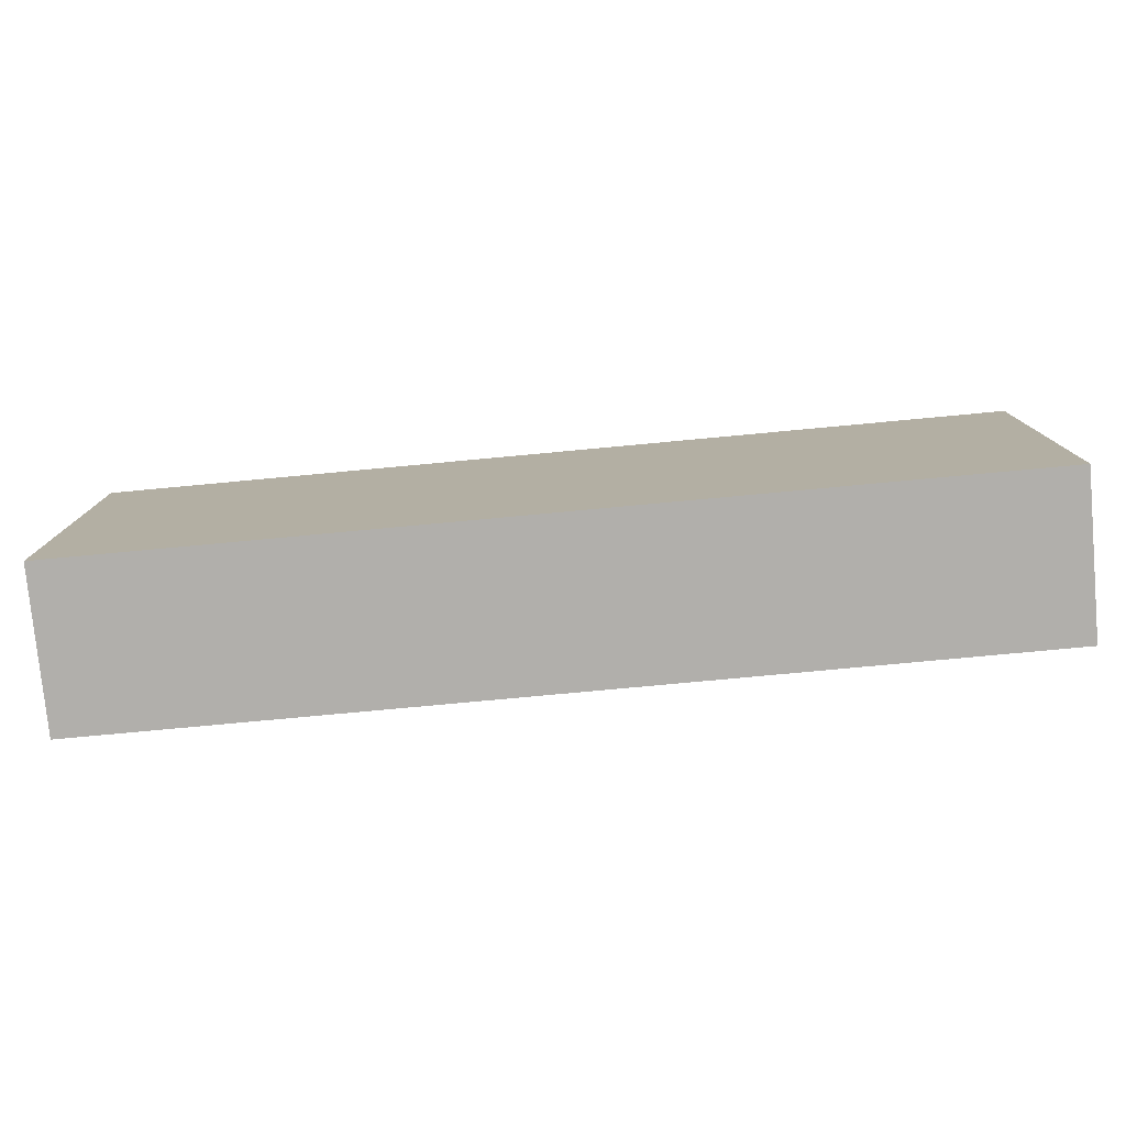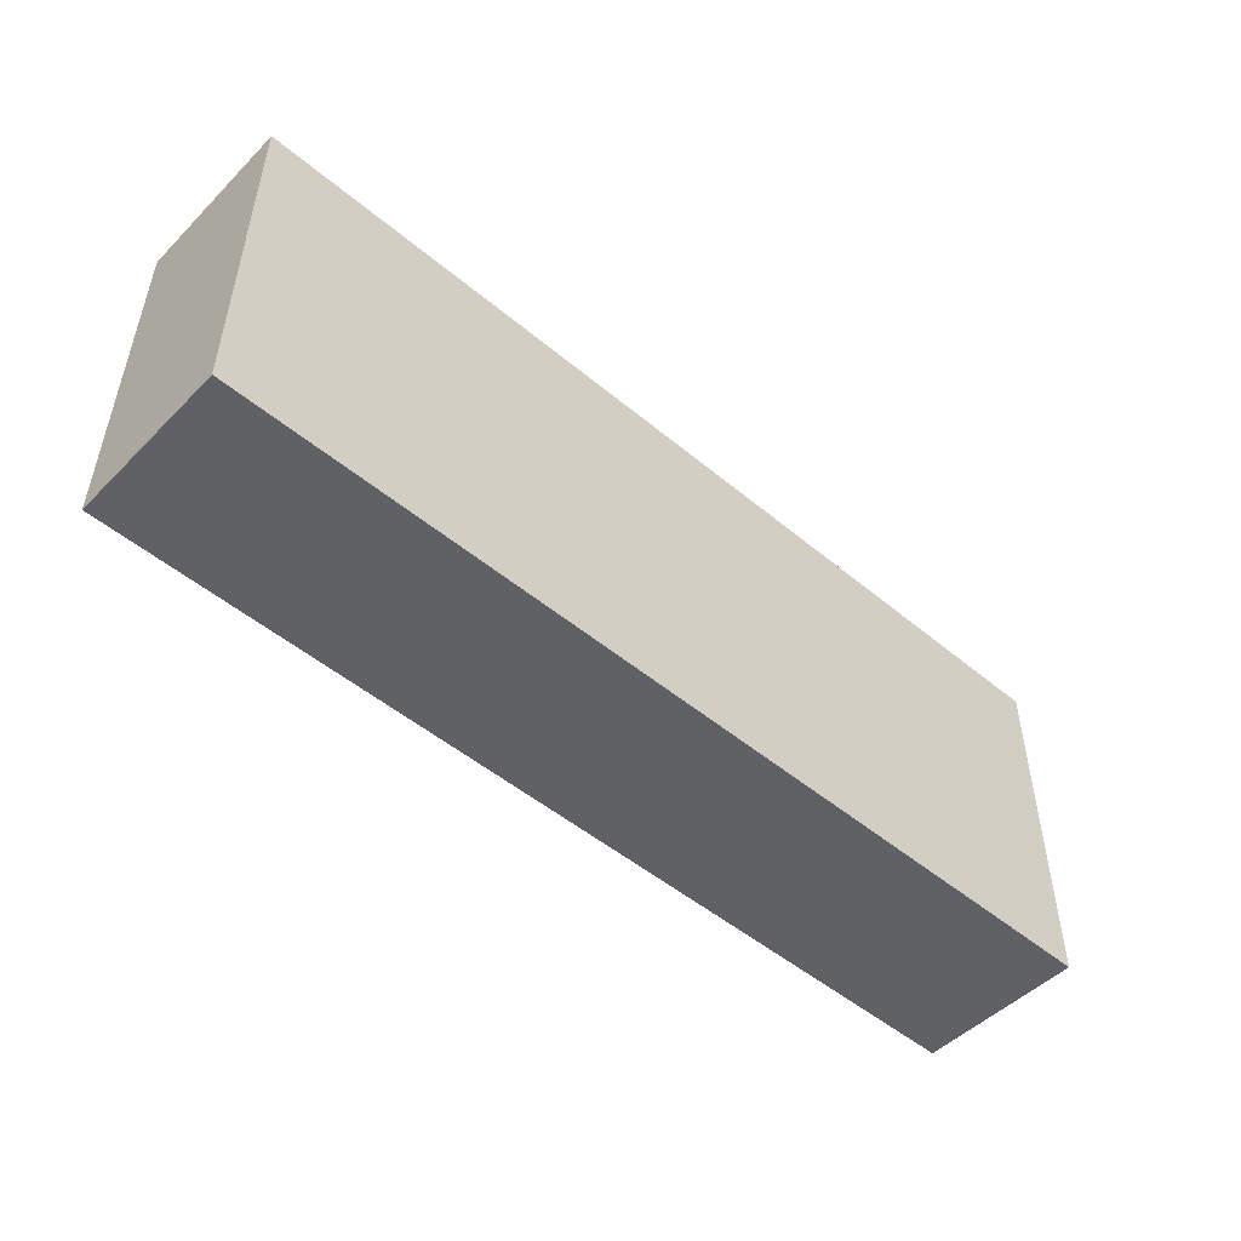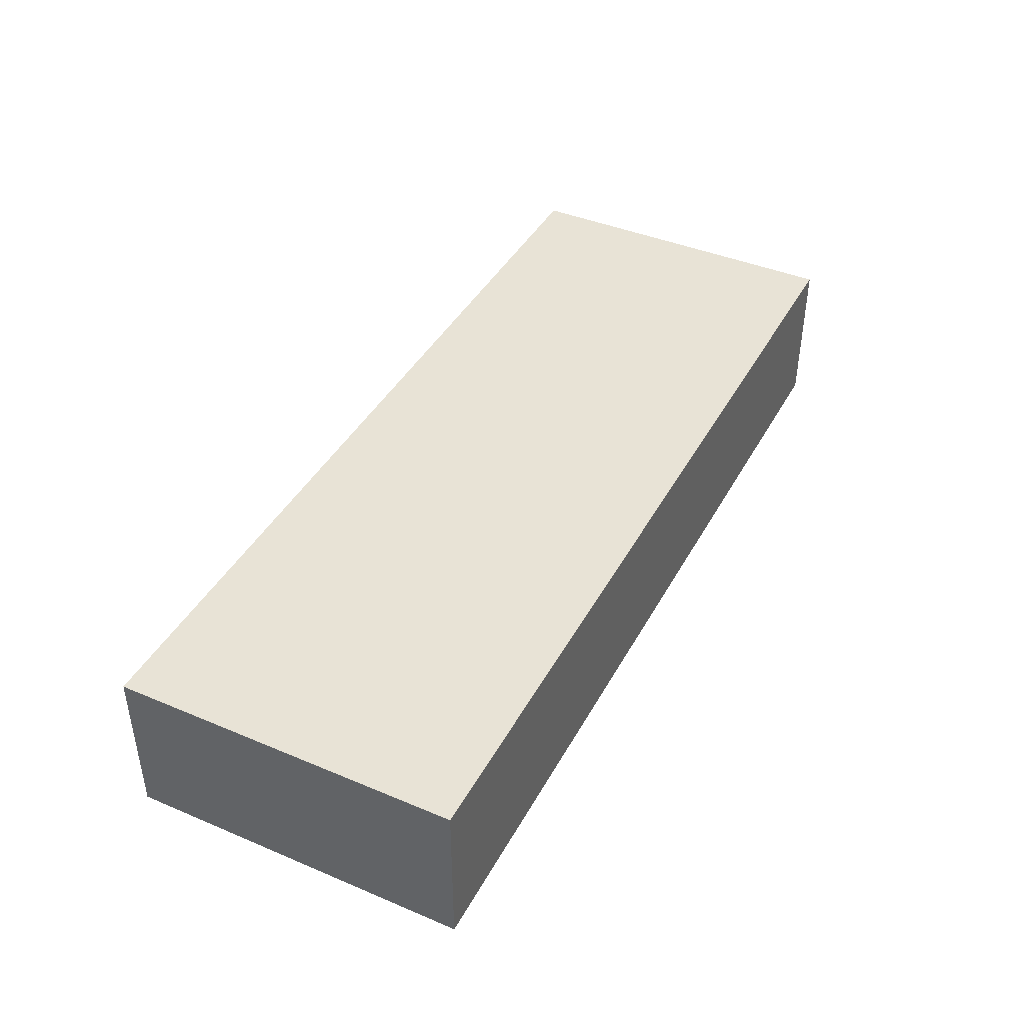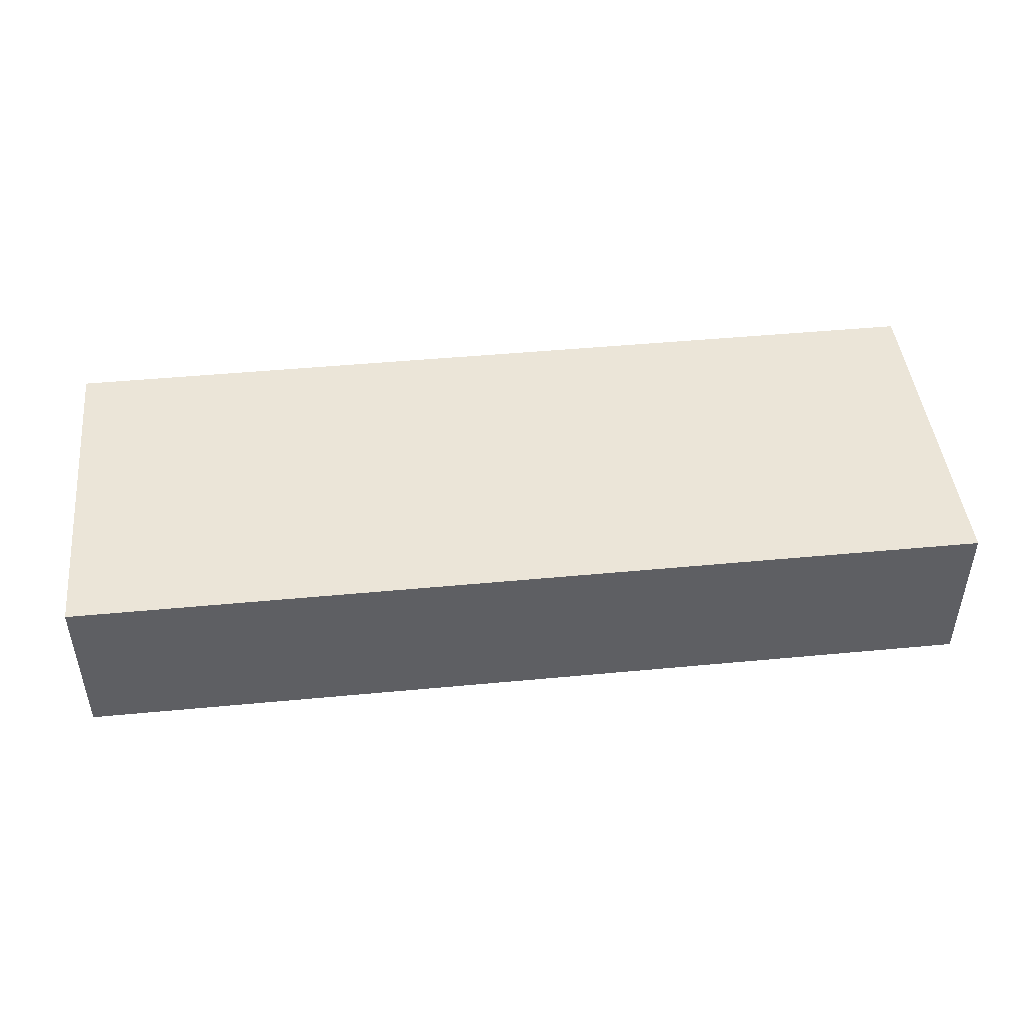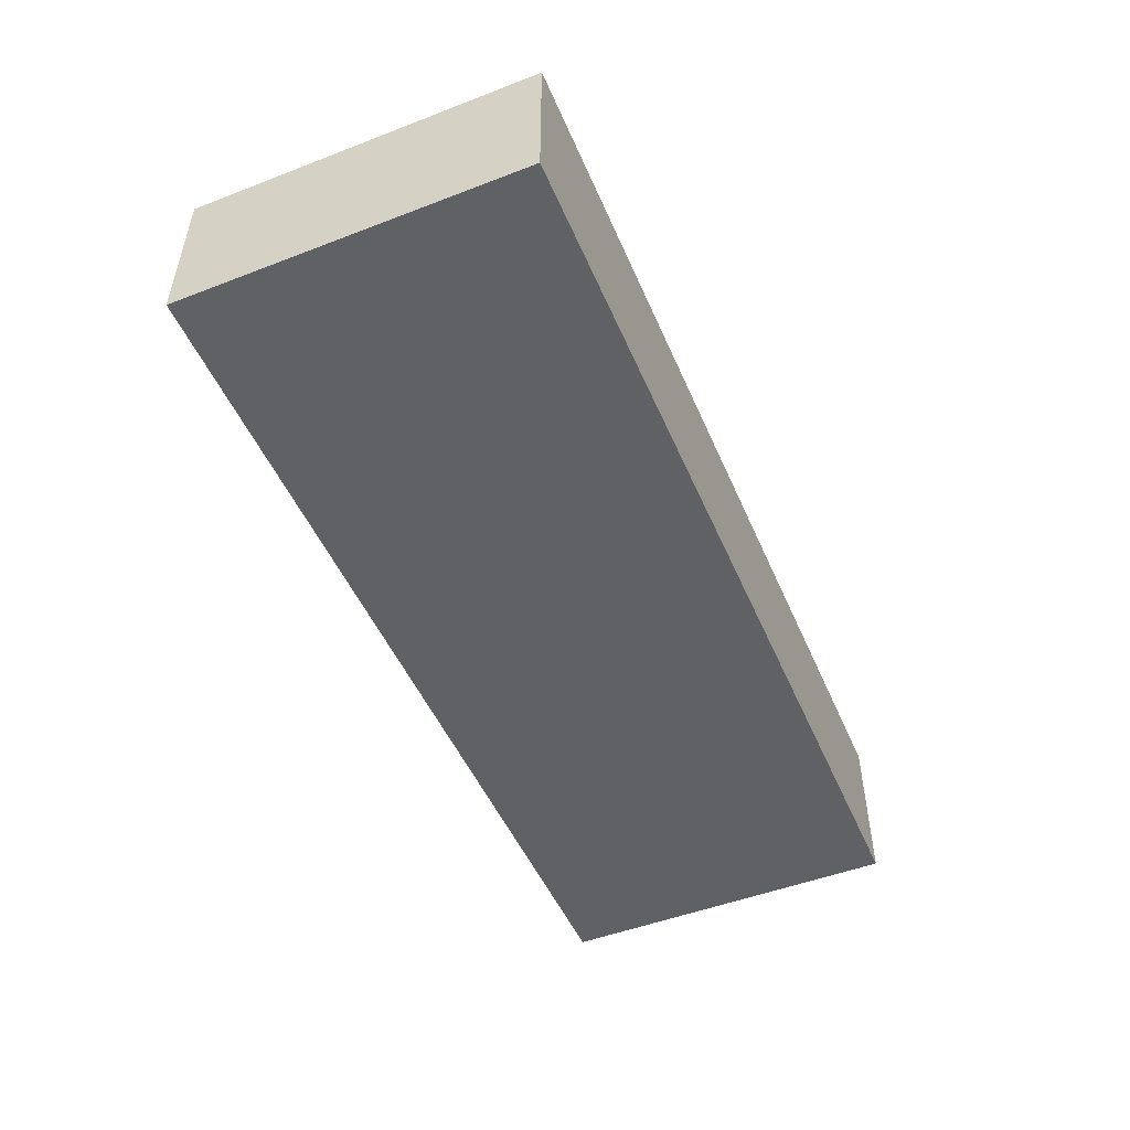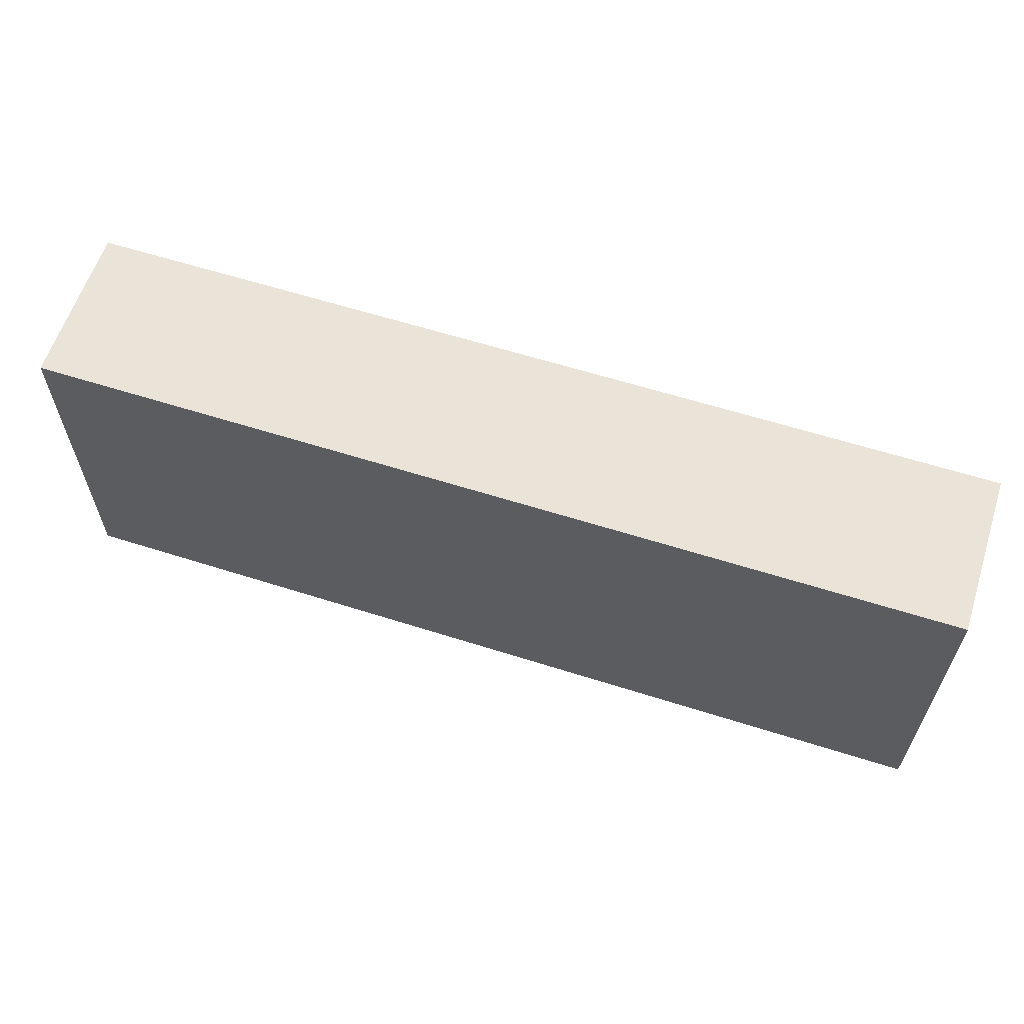
<metadata>
{"format":"obj","ext":"obj","renderer":"f3d","projection":"perspective","resolution":1024,"background":"white","views":[{"elev":-78.2,"azim":5.3,"up":"+Z"},{"elev":-49.7,"azim":-42.6,"up":"+Z"},{"elev":41.9,"azim":116.8,"up":"+Y"},{"elev":46.0,"azim":173.8,"up":"+Y"},{"elev":-49.8,"azim":112.9,"up":"+Y"},{"elev":60.8,"azim":-162.0,"up":"+Z"}]}
</metadata>
<code>
o 立方体.018
v 129.7 -0.5144 -45.4
v 129.7 0.8856 -45.4
v 121.7 -0.5144 -45.4
v 121.7 0.8856 -45.4
v 129.7 -0.5144 -48.4
v 129.7 0.8856 -48.4
v 121.7 -0.5144 -48.4
v 121.7 0.8856 -48.4
f 2 3 1
f 4 7 3
f 8 5 7
f 6 1 5
f 7 1 3
f 4 6 8
f 2 4 3
f 4 8 7
f 8 6 5
f 6 2 1
f 7 5 1
f 4 2 6

</code>
